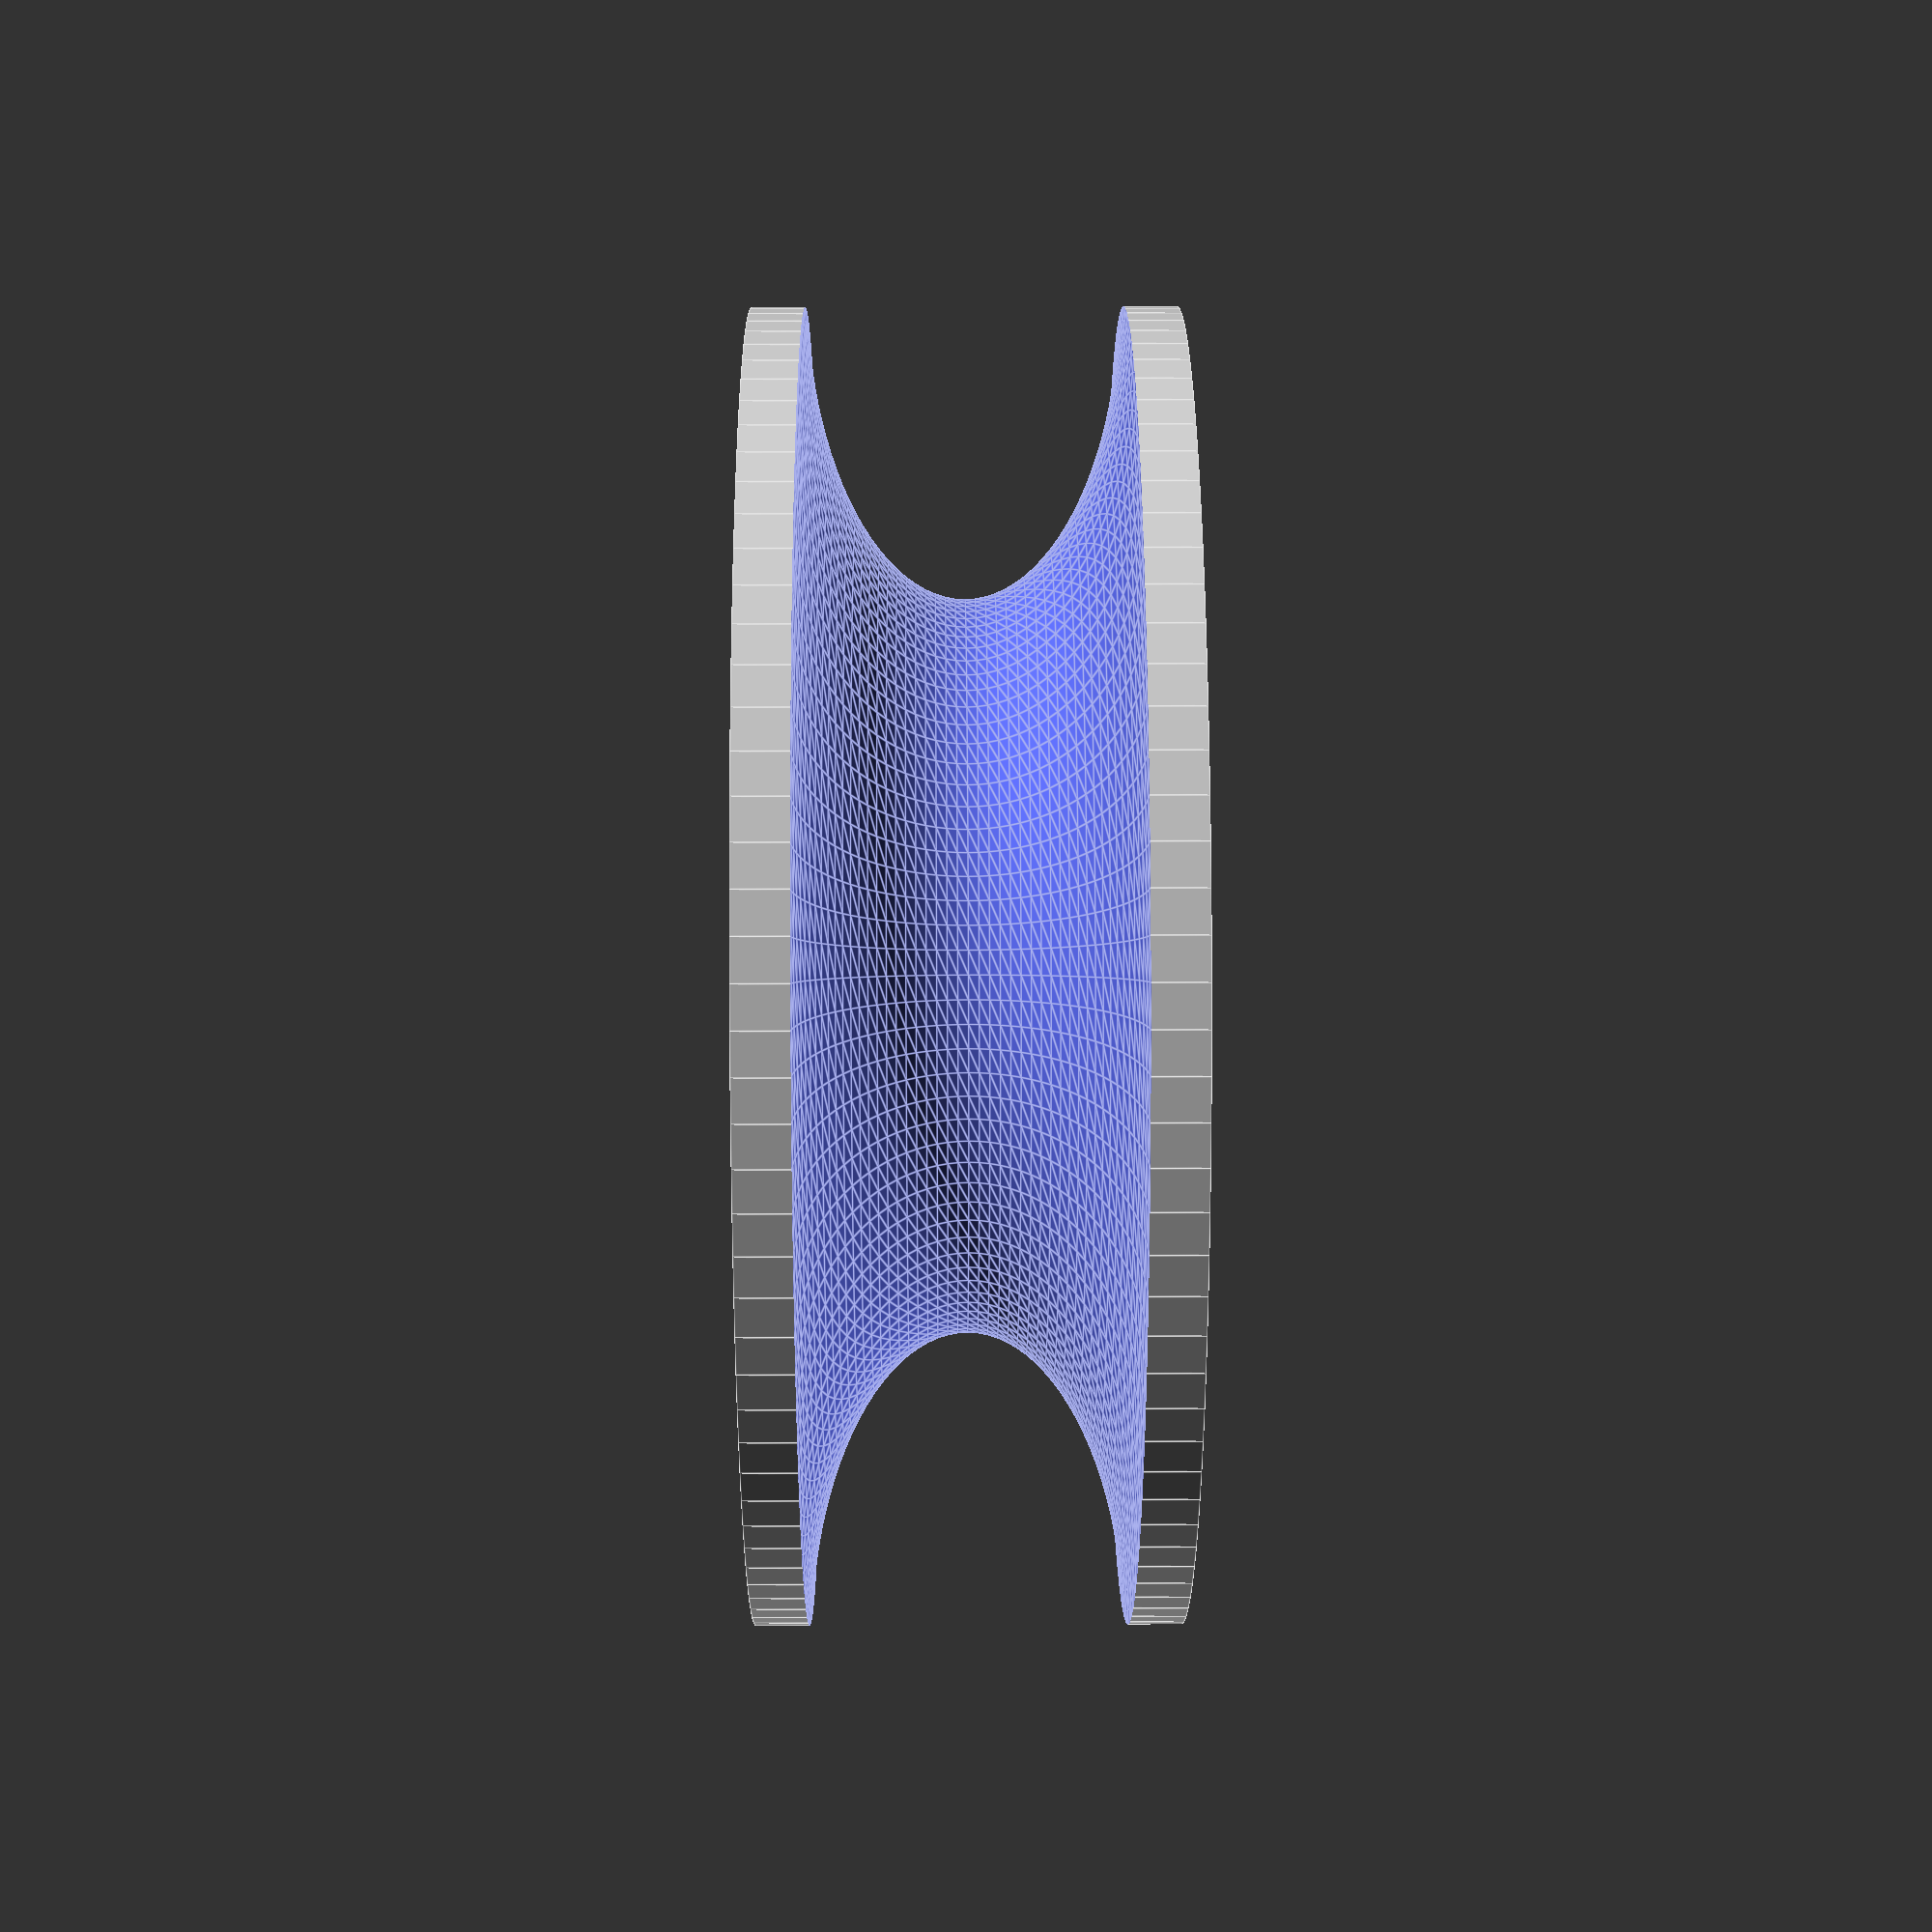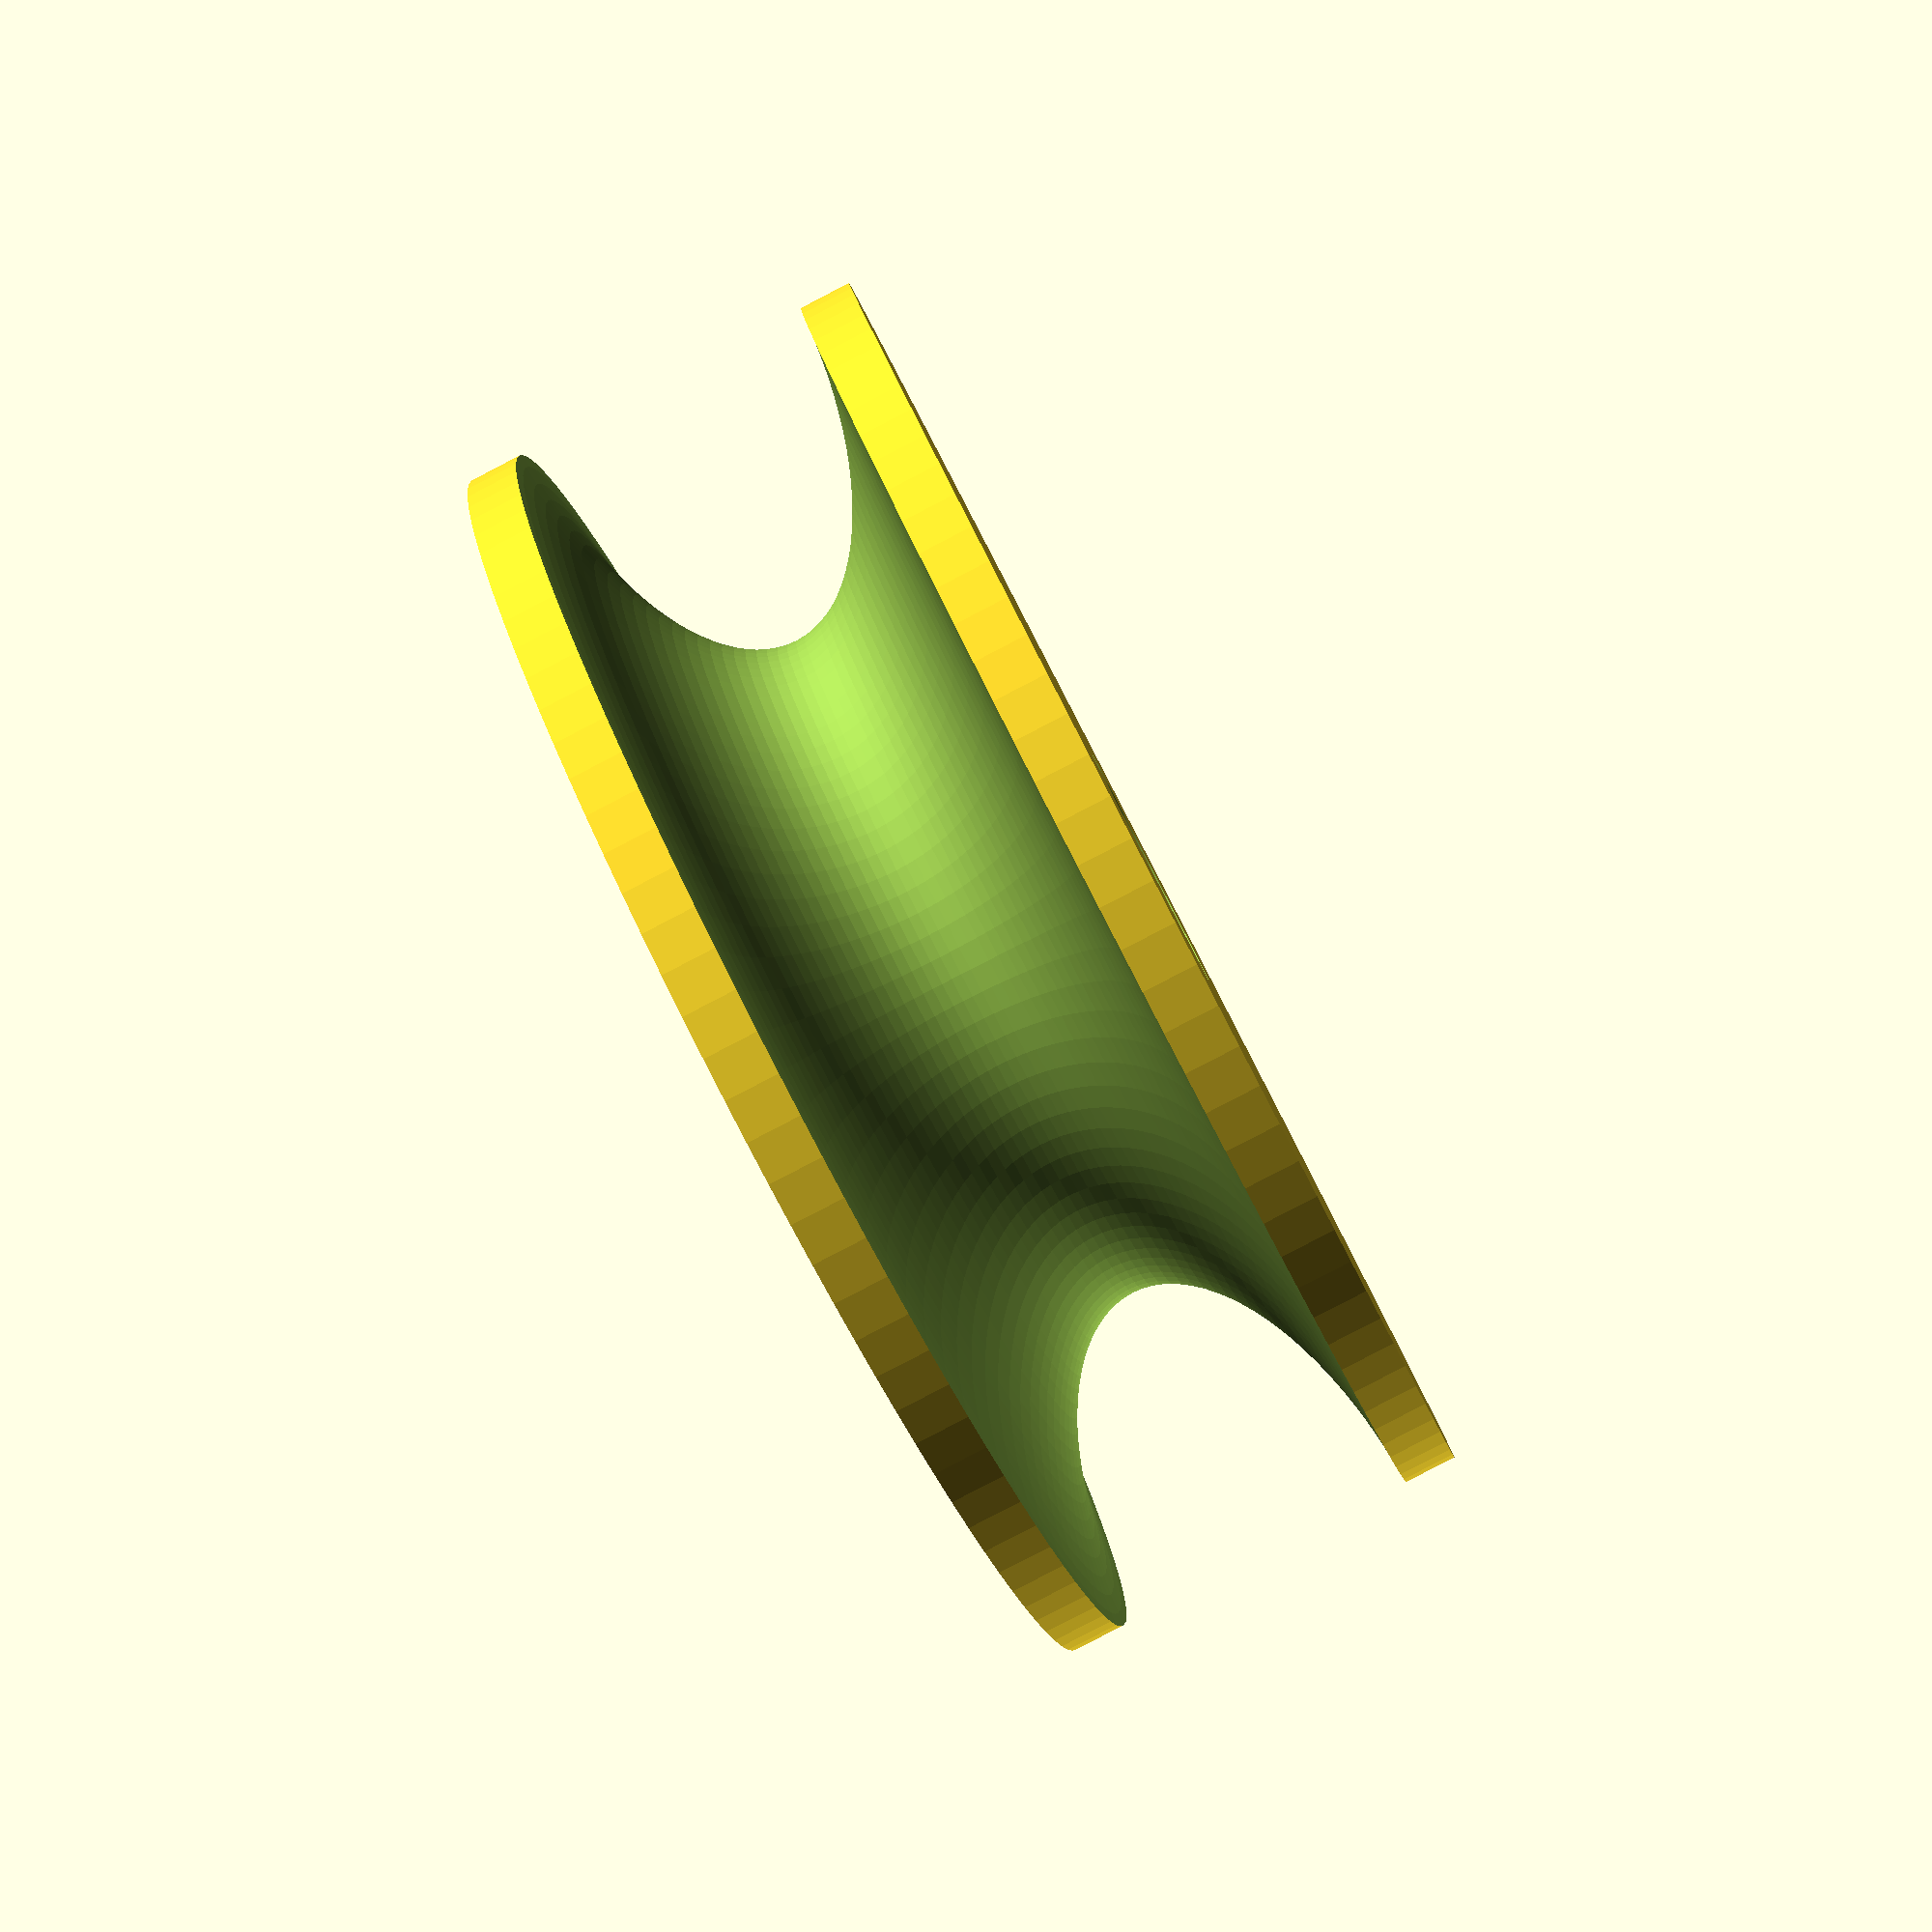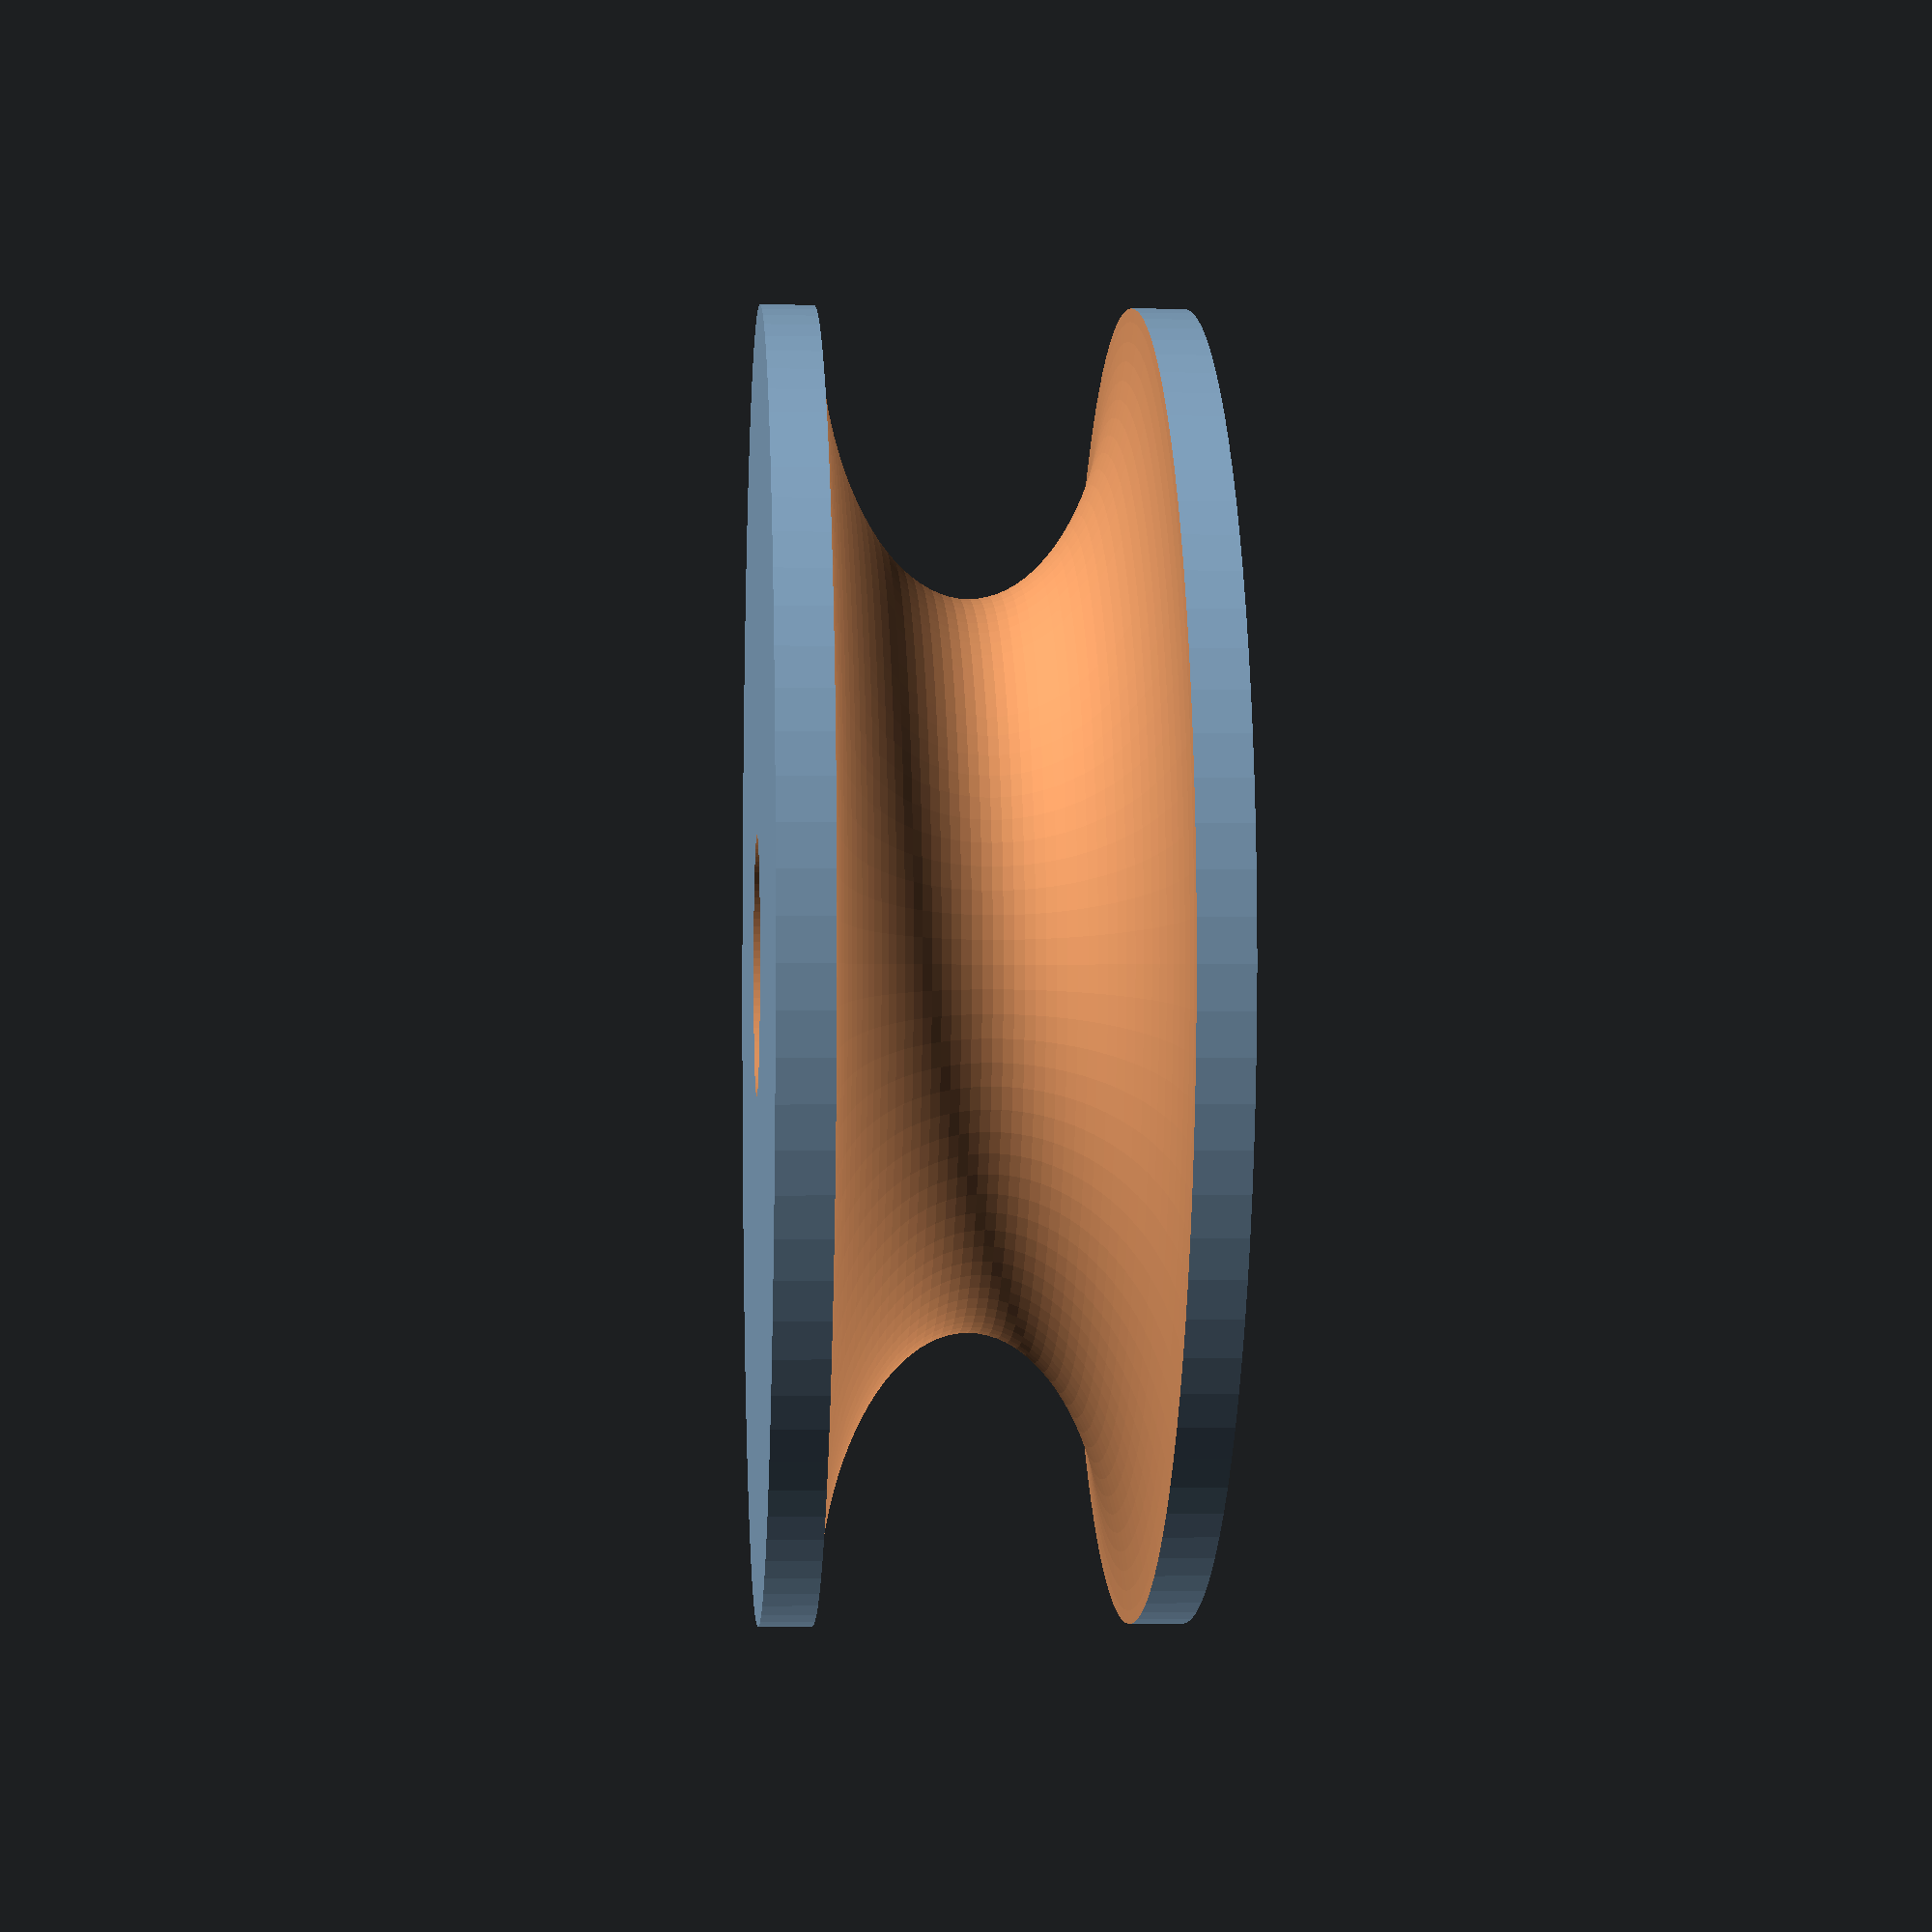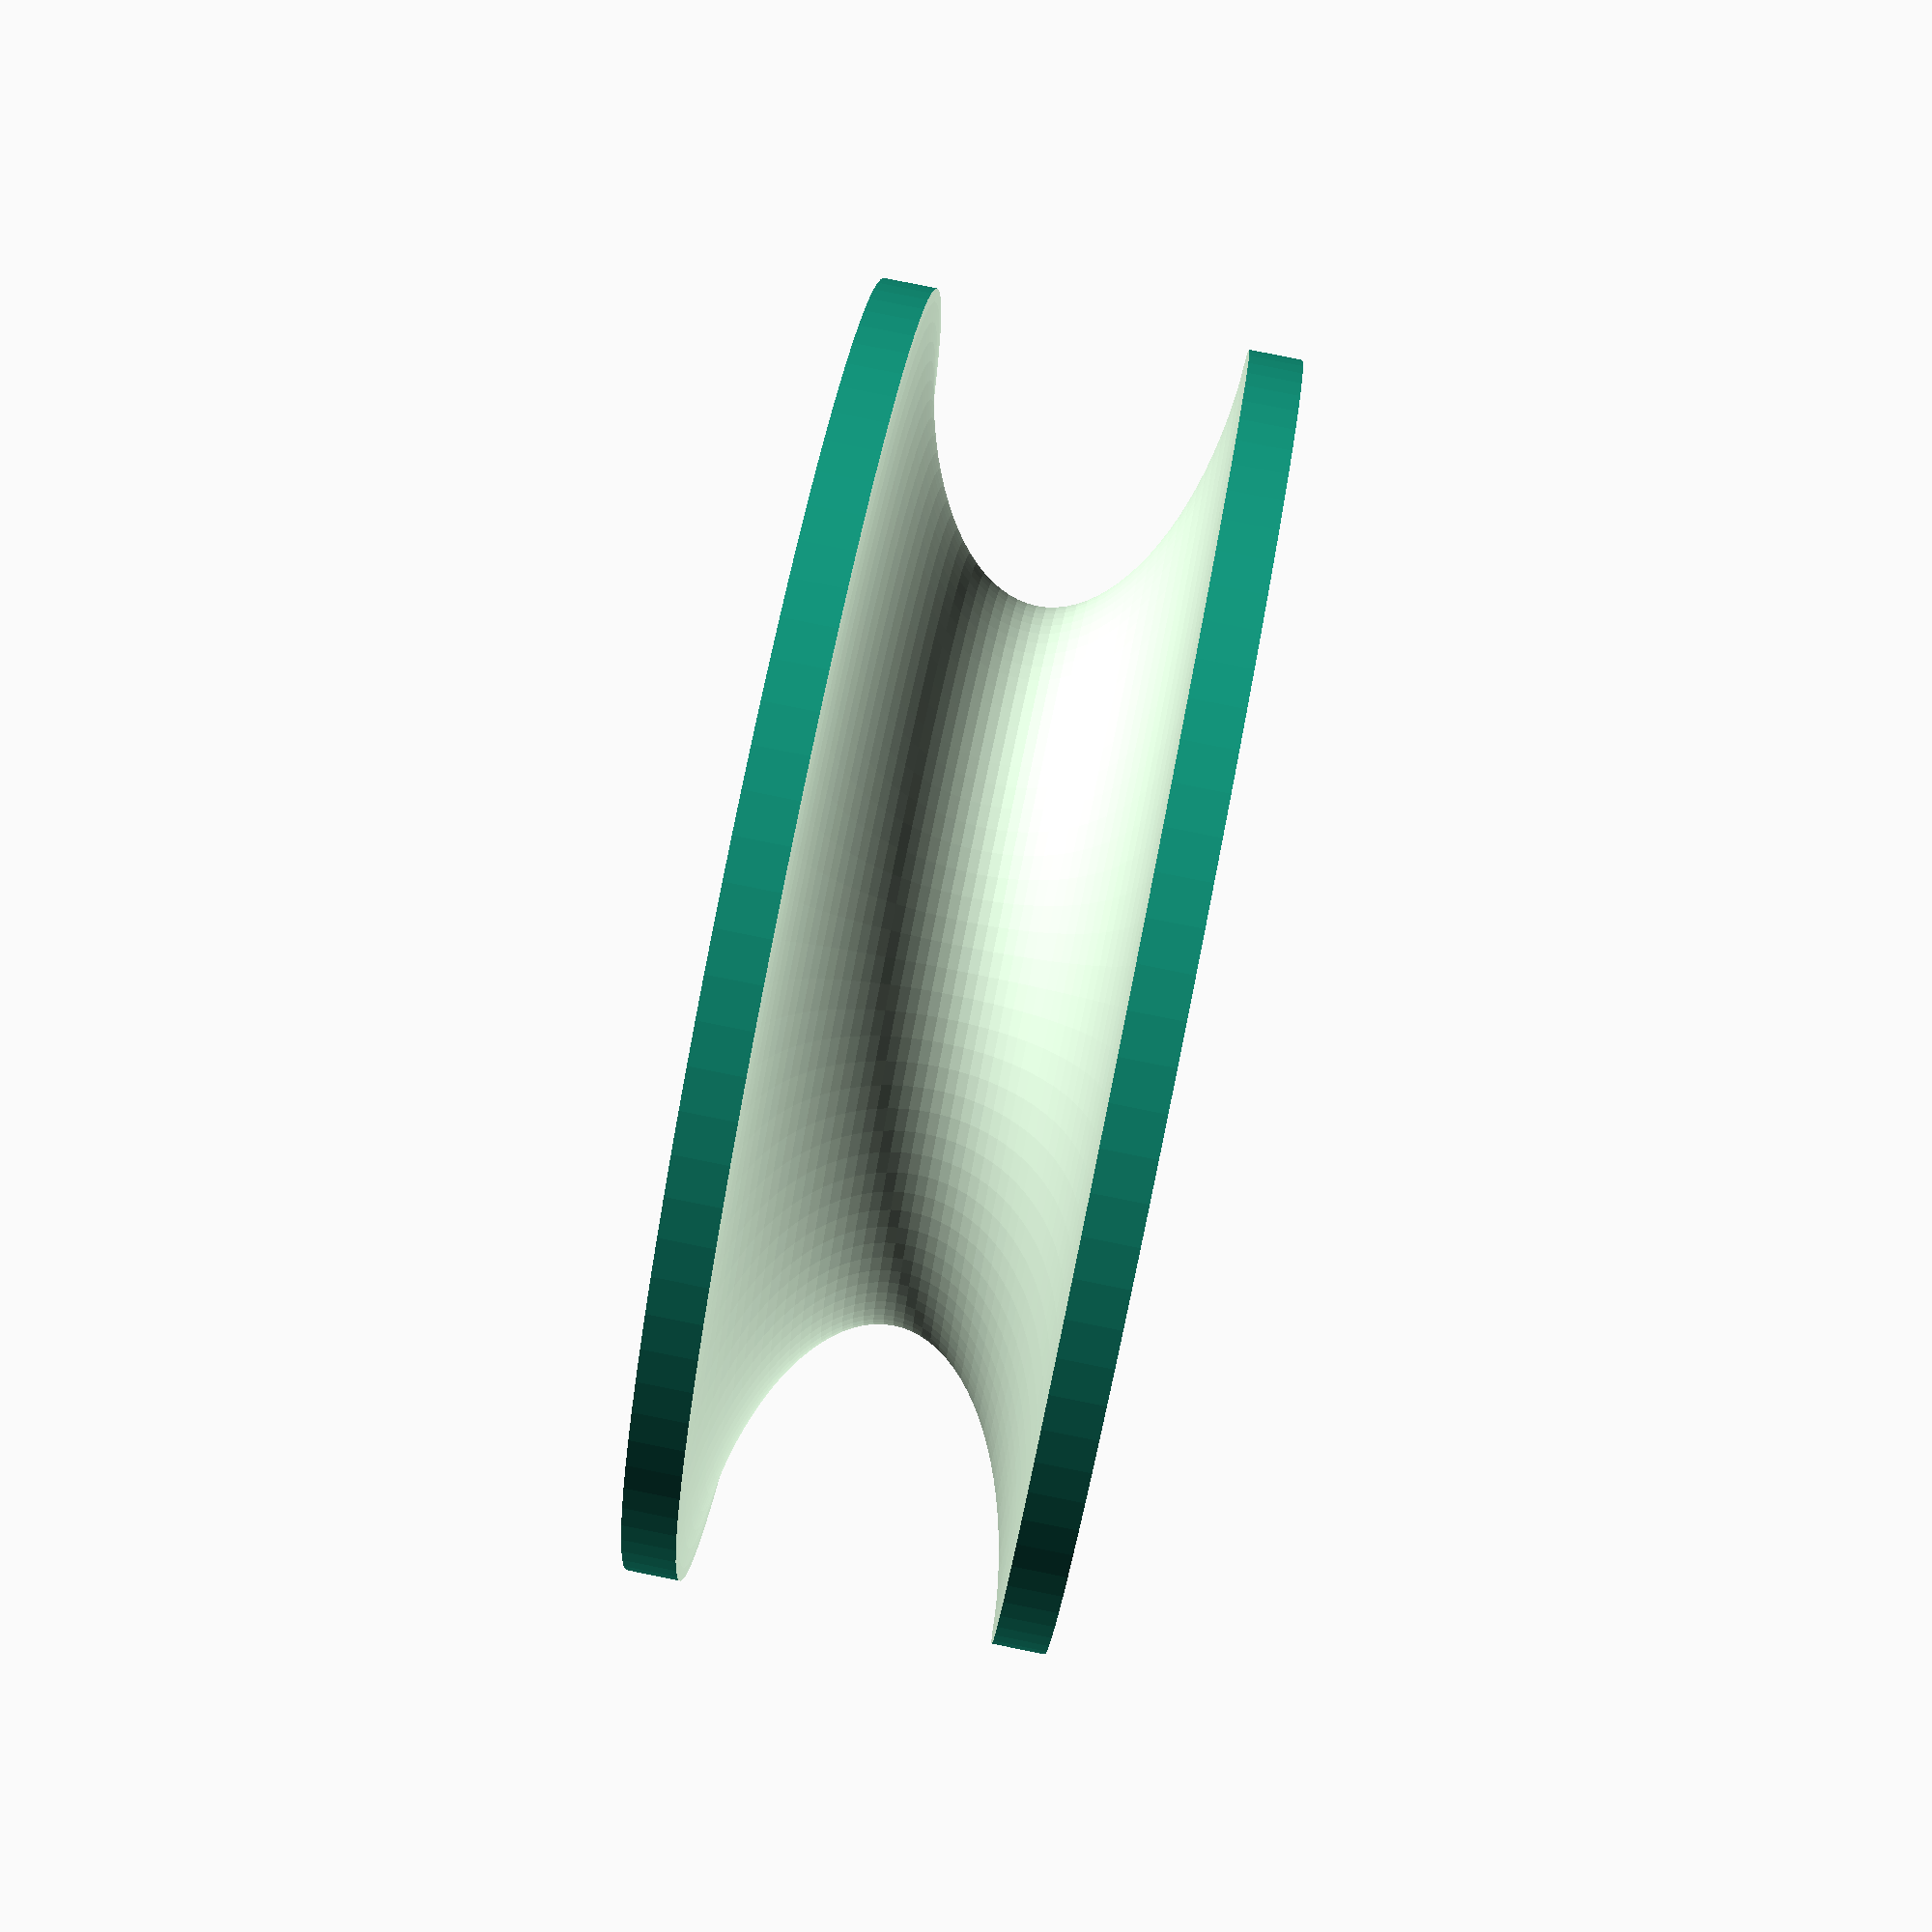
<openscad>
// This work is licensed under a Creative Commons Attribution-ShareAlike 4.0 International License (http://creativecommons.org/licenses/by-sa/4.0/)

$fn=100;

/*
difference() {
    union() {
        cylinder(d=25, h=1);
        translate([0, 0, 1]) cylinder(d1=10, d2=15, h=8);
        translate([0, 0, 9]) cylinder(d=8.8, h=1.2);
    }
    translate([0, 0, -1]) cylinder(d=5.2, h=40);
}

translate([30, 0, 0]) difference() {
    cylinder(d=25, h=1);
    translate([0, 0, -1]) cylinder(d=9.5, h=3);
}

difference() {
    union() {
        cylinder(d=25, h=1);
        translate([0, 0, 1]) cylinder(d1=25, d2=15, h=4);
        translate([0, 0, 5]) cylinder(d1=15, d2=25, h=4);
        translate([0, 0, 9]) cylinder(d=25, h=1);
    }
    translate([0, 0, -1]) cylinder(d=5, h=12);
}
*/

difference() {
    cylinder(d=25, h=8, center=true);
    rotate_extrude() translate([13, 0, 0]) scale([2, 1]) circle(r = 3);
    translate([0, 0, 0]) cylinder(d=5, h=12, center=true);
}
</openscad>
<views>
elev=151.1 azim=292.8 roll=90.4 proj=p view=edges
elev=84.1 azim=27.9 roll=117.4 proj=p view=solid
elev=1.2 azim=73.0 roll=86.1 proj=p view=wireframe
elev=95.5 azim=144.9 roll=258.7 proj=p view=wireframe
</views>
